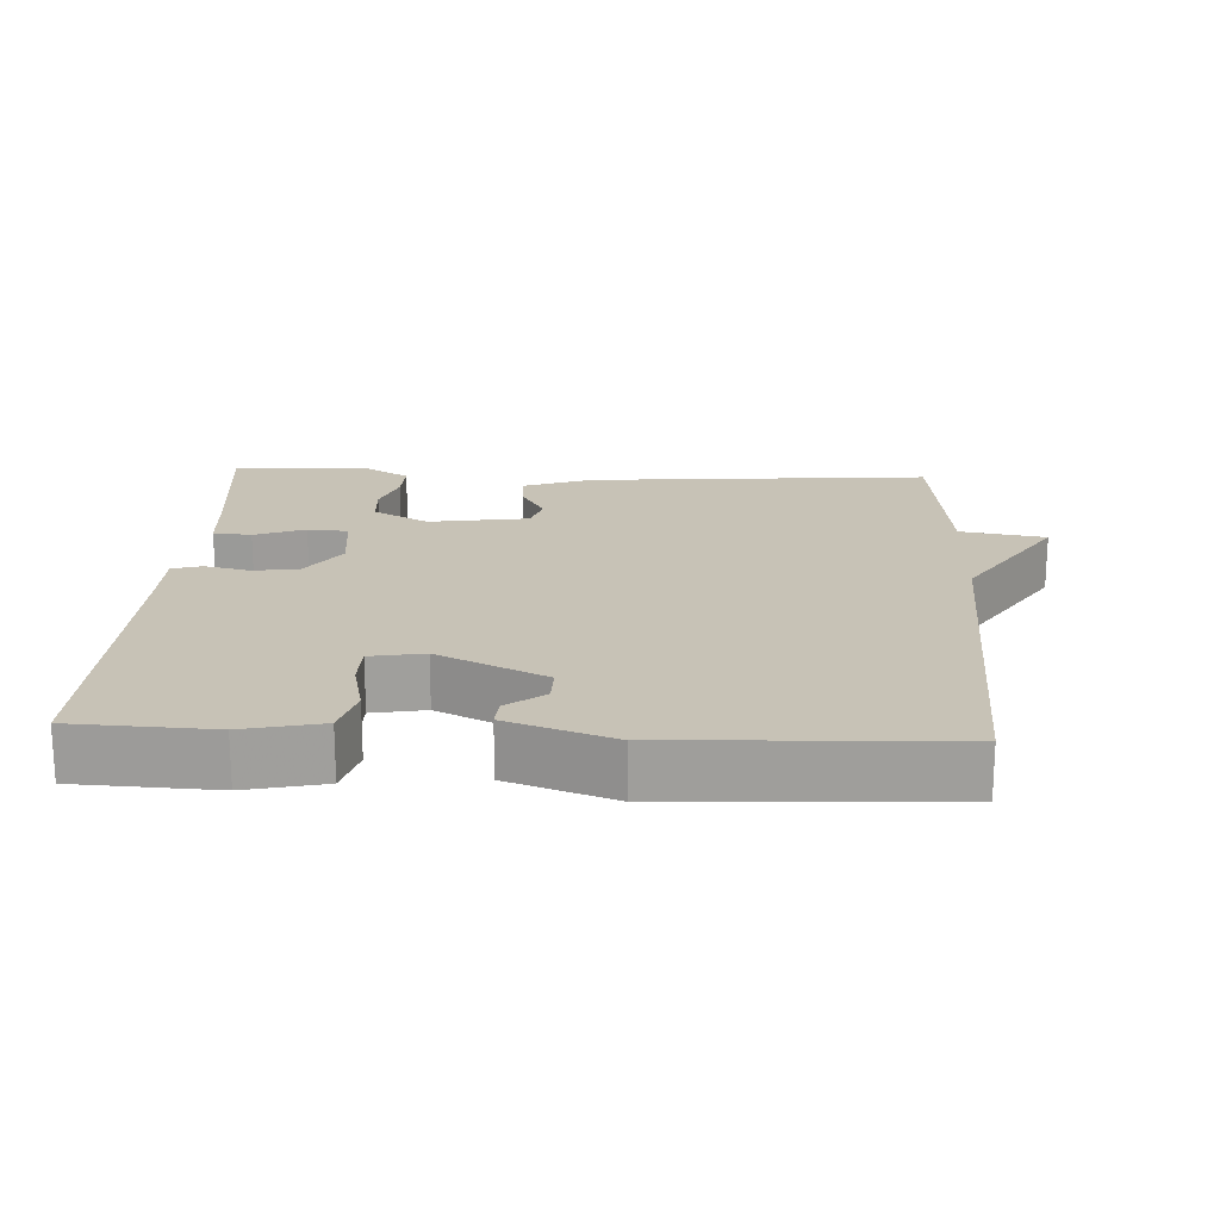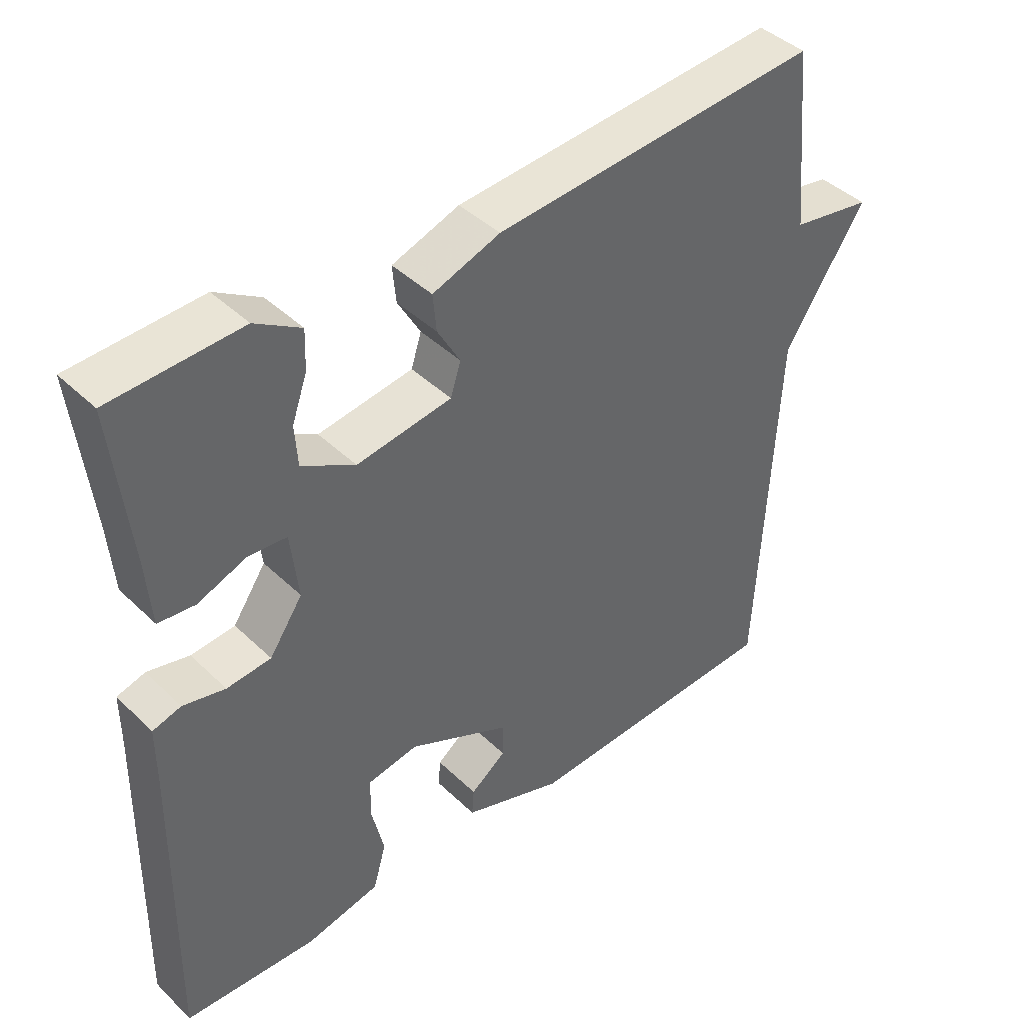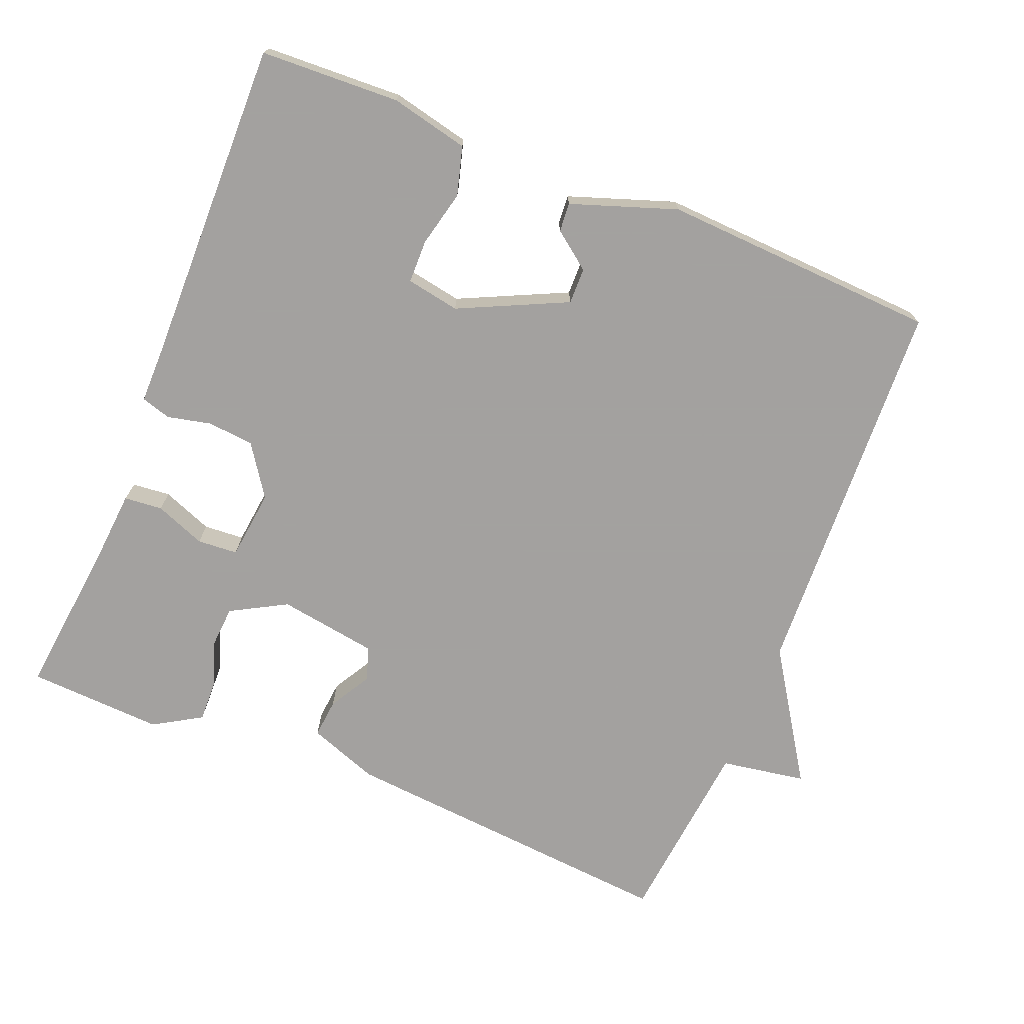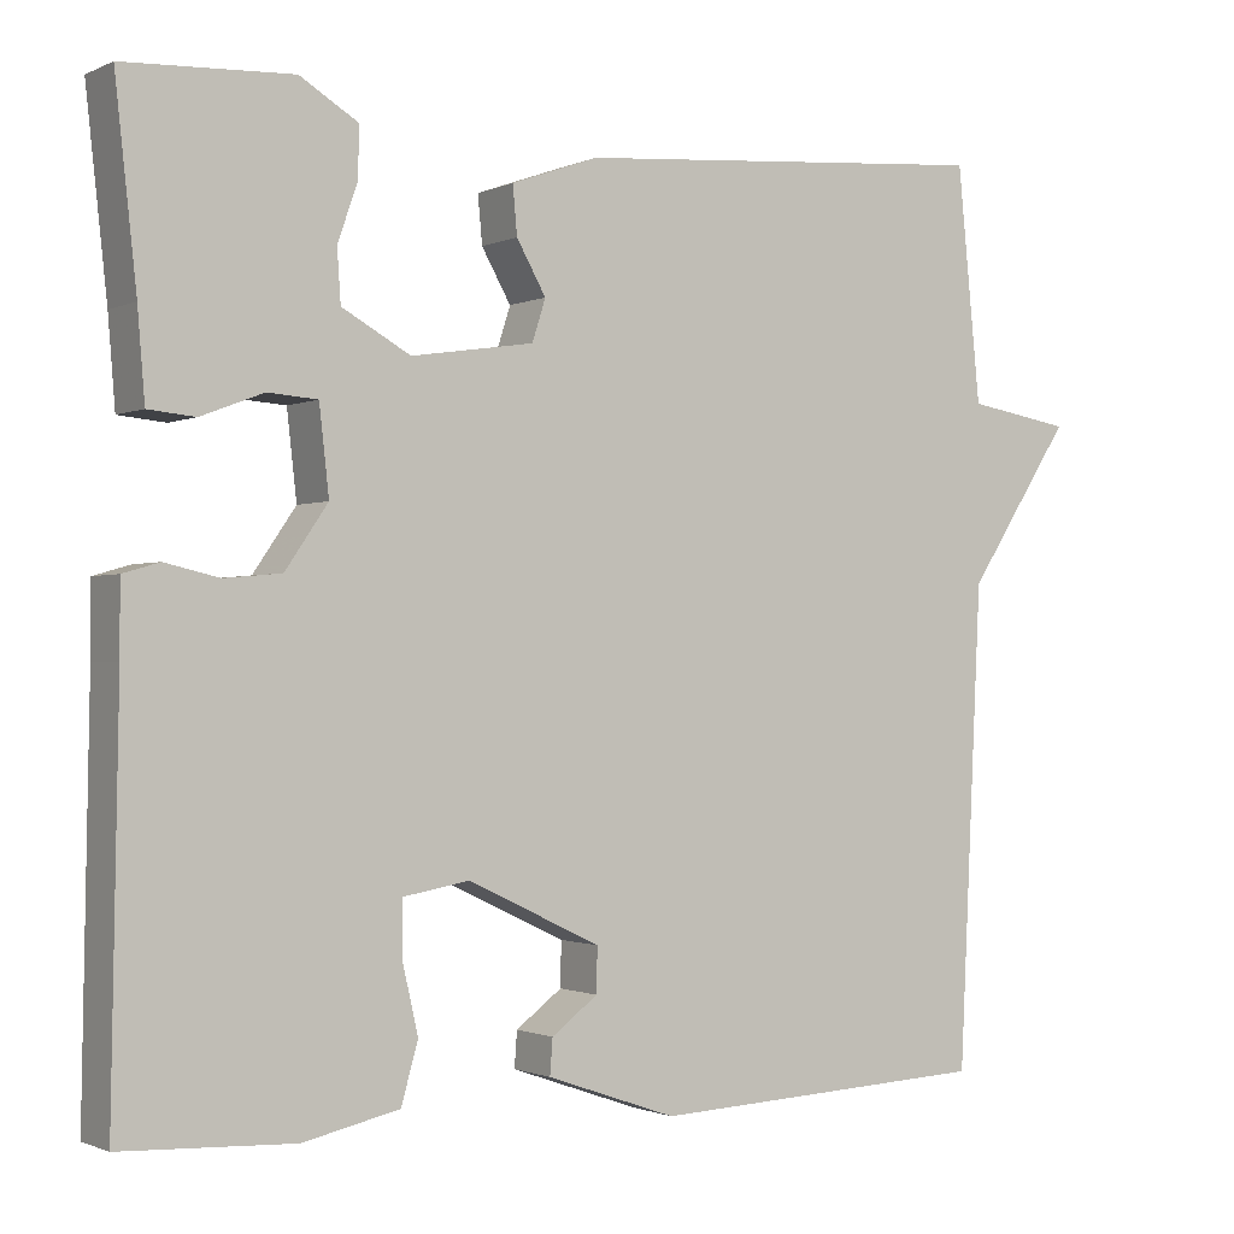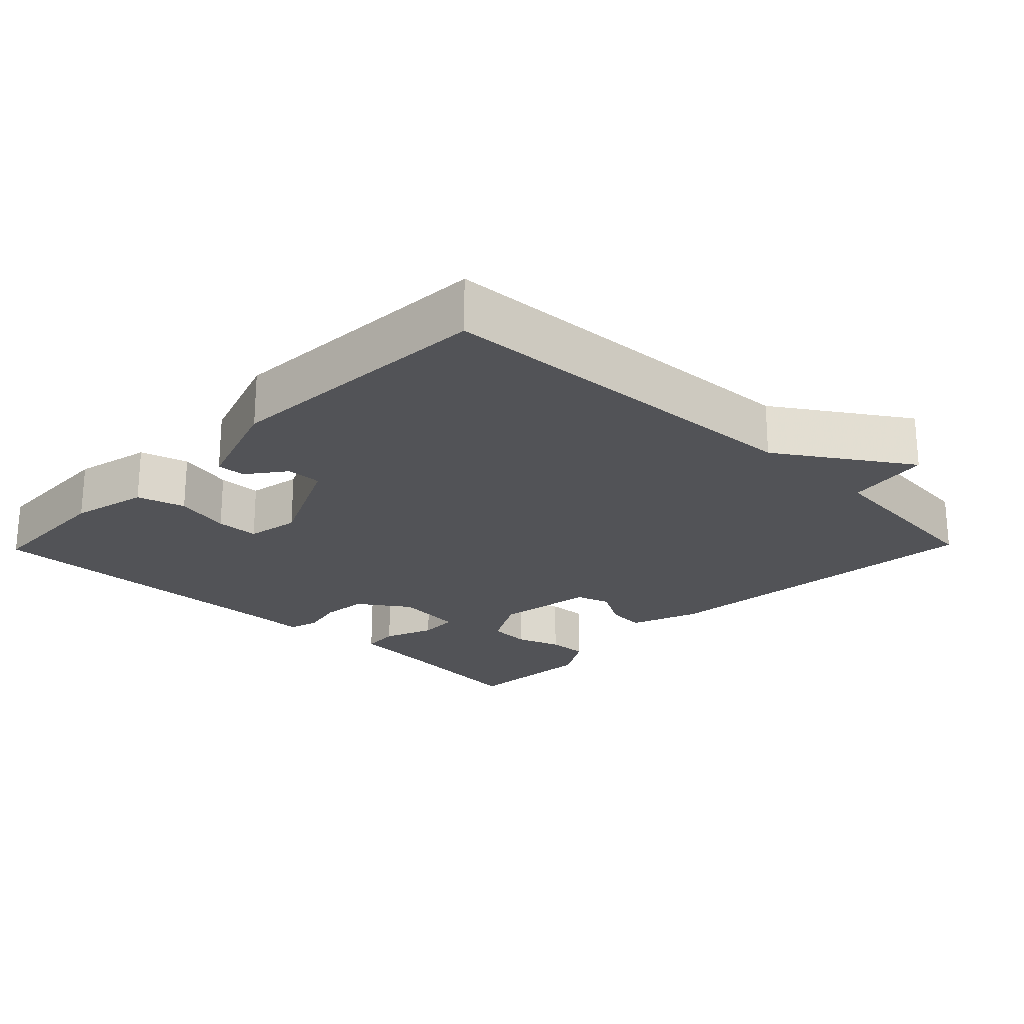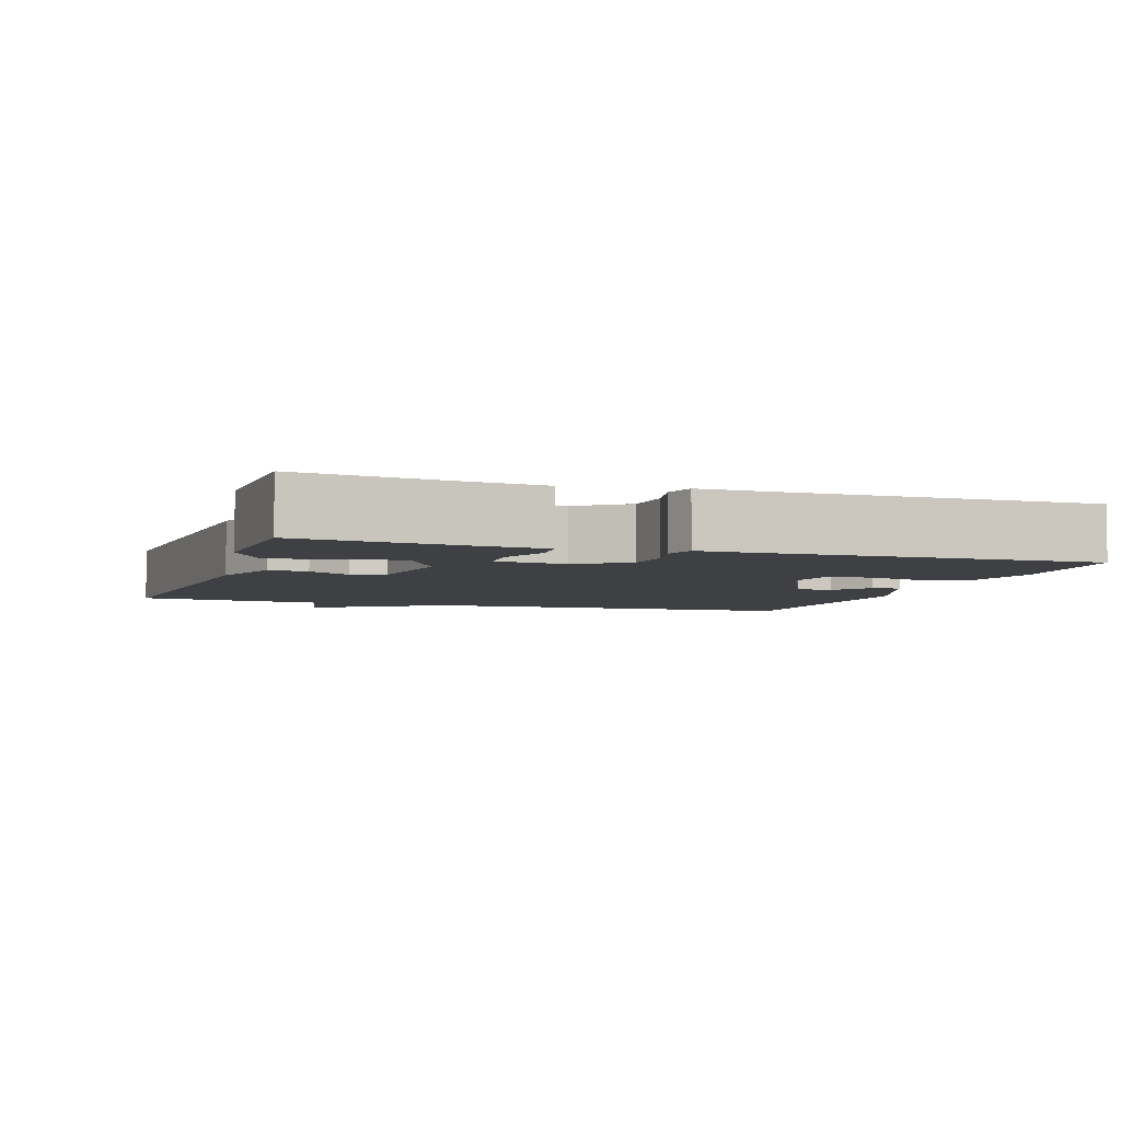
<metadata>
{"format":"obj","ext":"obj","renderer":"f3d","projection":"perspective","resolution":1024,"background":"white","views":[{"elev":19.2,"azim":-177.2,"up":"+Y"},{"elev":42.3,"azim":138.7,"up":"+Z"},{"elev":-72.3,"azim":157.8,"up":"+Y"},{"elev":-1.2,"azim":147.4,"up":"+Z"},{"elev":-22.3,"azim":-134.2,"up":"+Y"},{"elev":-4.8,"azim":71.7,"up":"+Y"}]}
</metadata>
<code>
v 0.5 0.07 0.5
v 0.476 0.07 0.28
v 0.468 0.07 0.181
v 0.415 0.07 0.176
v 0.345 0.07 0.203
v 0.289 0.07 0.199
v 0.278 0.07 0.102
v 0.326 0.07 0.032
v 0.39 0.07 0.026
v 0.451 0.07 0.04
v 0.492 0.07 0.028
v 0.492 0.07 -0.052
v 0.5 0.07 -0.5
v 0.307 0.07 -0.509
v 0.199 0.07 -0.485
v 0.18 0.07 -0.418
v 0.198 0.07 -0.34
v 0.197 0.07 -0.28
v 0.123 0.07 -0.267
v -0.026 0.07 -0.338
v -0.025 0.07 -0.388
v 0.027 0.07 -0.427
v 0.03 0.07 -0.467
v -0.116 0.07 -0.518
v -0.5 0.07 -0.5
v -0.526 0.07 0.037
v -0.644 0.07 0.217
v -0.526 0.07 0.237
v -0.5 0.07 0.5
v -0.024 0.07 0.462
v 0.074 0.07 0.427
v 0.069 0.07 0.373
v 0.036 0.07 0.315
v 0.051 0.07 0.268
v 0.189 0.07 0.247
v 0.266 0.07 0.29
v 0.27 0.07 0.349
v 0.248 0.07 0.412
v 0.246 0.07 0.469
v 0.312 0.07 0.509
v 0.5 0 0.5
v 0.476 0 0.28
v 0.468 0 0.181
v 0.415 0 0.176
v 0.345 0 0.203
v 0.289 0 0.199
v 0.278 0 0.102
v 0.326 0 0.032
v 0.39 0 0.026
v 0.451 0 0.04
v 0.492 0 0.028
v 0.492 0 -0.052
v 0.5 0 -0.5
v 0.307 0 -0.509
v 0.199 0 -0.485
v 0.18 0 -0.418
v 0.198 0 -0.34
v 0.197 0 -0.28
v 0.123 0 -0.267
v -0.026 0 -0.338
v -0.025 0 -0.388
v 0.027 0 -0.427
v 0.03 0 -0.467
v -0.116 0 -0.518
v -0.5 0 -0.5
v -0.526 0 0.037
v -0.644 0 0.217
v -0.526 0 0.237
v -0.5 0 0.5
v -0.024 0 0.462
v 0.074 0 0.427
v 0.069 0 0.373
v 0.036 0 0.315
v 0.051 0 0.268
v 0.189 0 0.247
v 0.266 0 0.29
v 0.27 0 0.349
v 0.248 0 0.412
v 0.246 0 0.469
v 0.312 0 0.509
f 40 1 2
f 39 40 2
f 38 39 2
f 37 38 2
f 3 4 5
f 2 3 5
f 37 2 5
f 36 37 5
f 35 36 5 6
f 34 35 6 7
f 31 32 33
f 30 31 33
f 29 30 33
f 28 29 33
f 28 33 34
f 27 28 34
f 26 27 34
f 34 7 8
f 26 34 8
f 25 26 8
f 23 24 25
f 22 23 25
f 21 22 25
f 20 21 25
f 25 8 9
f 20 25 9
f 19 20 9
f 15 16 17
f 14 15 17
f 13 14 17
f 12 13 17
f 12 17 18
f 12 18 19
f 11 12 19
f 10 11 19
f 9 10 19
f 42 41 80
f 42 80 79
f 42 79 78
f 42 78 77
f 45 44 43
f 45 43 42
f 45 42 77
f 45 77 76
f 46 45 76 75
f 47 46 75 74
f 73 72 71
f 73 71 70
f 73 70 69
f 73 69 68
f 74 73 68
f 74 68 67
f 74 67 66
f 48 47 74
f 48 74 66
f 48 66 65
f 65 64 63
f 65 63 62
f 65 62 61
f 65 61 60
f 49 48 65
f 49 65 60
f 49 60 59
f 57 56 55
f 57 55 54
f 57 54 53
f 57 53 52
f 58 57 52
f 59 58 52
f 59 52 51
f 59 51 50
f 59 50 49
f 1 41 42 2
f 2 42 43 3
f 3 43 44 4
f 4 44 45 5
f 5 45 46 6
f 6 46 47 7
f 7 47 48 8
f 8 48 49 9
f 9 49 50 10
f 10 50 51 11
f 11 51 52 12
f 12 52 53 13
f 13 53 54 14
f 14 54 55 15
f 15 55 56 16
f 16 56 57 17
f 17 57 58 18
f 18 58 59 19
f 19 59 60 20
f 20 60 61 21
f 21 61 62 22
f 22 62 63 23
f 23 63 64 24
f 24 64 65 25
f 25 65 66 26
f 26 66 67 27
f 27 67 68 28
f 28 68 69 29
f 29 69 70 30
f 30 70 71 31
f 31 71 72 32
f 32 72 73 33
f 33 73 74 34
f 34 74 75 35
f 35 75 76 36
f 36 76 77 37
f 37 77 78 38
f 38 78 79 39
f 39 79 80 40
f 40 80 41 1

</code>
